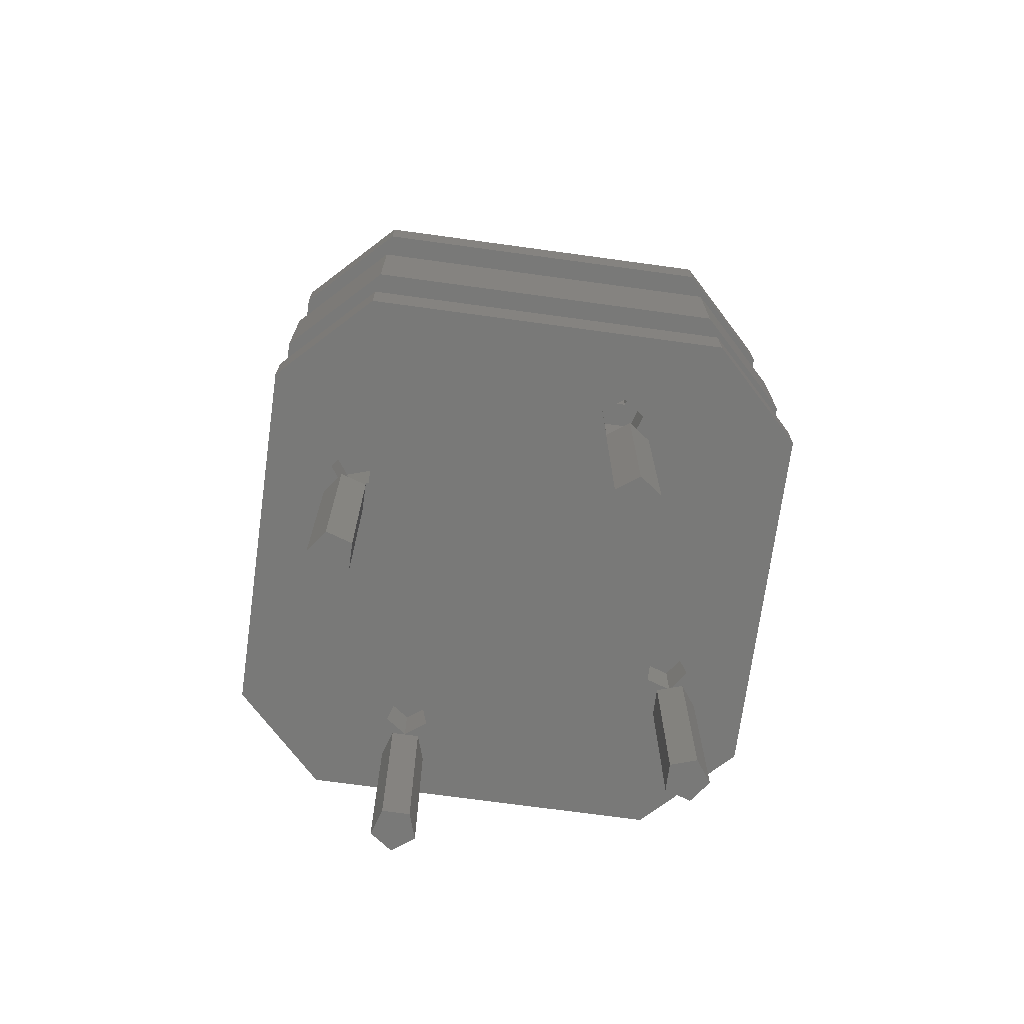
<metadata>
{"format":"stl","ext":"stl","renderer":"f3d","projection":"perspective","resolution":1024,"background":"white","views":[{"elev":-71.9,"azim":82.2,"up":"+Z"}]}
</metadata>
<code>
# stl→obj: 464 verts, 952 faces
v 8.309 3.049 -6
v 7.191 3.412 -4
v 8.309 3.049 -4
v 7.191 3.412 -6
v 7.191 4.588 -6
v 8.309 4.951 -4
v 7.191 4.588 -4
v 8.309 4.951 -6
v 9 4 -6
v 9 4 -4
v -3.412 7.191 -6
v -3.049 8.309 -4
v -3.049 8.309 -6
v -3.412 7.191 -4
v -4.951 8.309 -6
v -4 9 -4
v -4.951 8.309 -4
v -4 9 -6
v -4.588 7.191 -4
v -4.588 7.191 -6
v -8.309 -4.951 -4
v -9 -4 -6
v -9 -4 -4
v -8.309 -4.951 -6
v -7.191 -4.588 -6
v -7.191 -4.588 -4
v -7.191 -3.412 -4
v -7.191 -3.412 -6
v -8.309 -3.049 -6
v -8.309 -3.049 -4
v 4.951 -8.309 -6
v 4 -9 -4
v 4.951 -8.309 -4
v 4 -9 -6
v 4.588 -7.191 -4
v 4.588 -7.191 -6
v 3.412 -7.191 -6
v 3.412 -7.191 -4
v 3.049 -8.309 -4
v 3.049 -8.309 -6
v 12 -8 -6
v 12 8 -6
v 8 -12 -6
v -8 -12 -6
v -12 -8 -6
v 8 12 -6
v -8 12 -6
v -12 8 -6
v -12 8 -4
v -12 -8 -4
v 12 -8 -4
v 12 8 -4
v 8 12 -4
v -8 12 -4
v 8 -12 -4
v -8 -12 -4
v 7.191 3.412 -18
v 8.309 3.049 -10
v 7.191 3.412 -10
v 8.309 3.049 -18
v 8.309 4.951 -18
v 7.191 4.588 -10
v 8.309 4.951 -10
v 7.191 4.588 -18
v 9 4 -10
v 9 4 -18
v -3.412 7.191 -10
v -3.049 8.309 -18
v -3.049 8.309 -10
v -3.412 7.191 -18
v -4 9 -18
v -4.951 8.309 -10
v -4 9 -10
v -4.951 8.309 -18
v -4.588 7.191 -18
v -4.588 7.191 -10
v -8.309 -4.951 -18
v -9 -4 -10
v -9 -4 -18
v -8.309 -4.951 -10
v -7.191 -4.588 -10
v -7.191 -4.588 -18
v -7.191 -3.412 -18
v -7.191 -3.412 -10
v -8.309 -3.049 -10
v -8.309 -3.049 -18
v 4 -9 -18
v 4.951 -8.309 -10
v 4 -9 -10
v 4.951 -8.309 -18
v 4.588 -7.191 -18
v 4.588 -7.191 -10
v 3.412 -7.191 -10
v 3.412 -7.191 -18
v 3.049 -8.309 -18
v 3.049 -8.309 -10
v 9.992 5 1.7
v 9.992 3 1.7
v 9.992 5 2
v 9.992 5.15 5
v 9.992 5.15 2
v 9.992 3 2
v 9.992 2.85 5
v 9.992 2.85 2
v 9 4 1.7
v 8.309 4.951 1.7
v 7.191 4.588 1.7
v 6.008 5 1.7
v 7.191 3.412 1.7
v 8.309 3.049 1.7
v 6.008 3 1.7
v 6.008 5.15 5
v 6.008 5 2
v 6.008 5.15 2
v 6.008 3 2
v 6.008 2.85 5
v 6.008 2.85 2
v 8 1.7 5
v 8 1.7 2
v 8 6.3 5
v 8 6.3 2
v 8.309 3.049 0
v 7.191 3.412 0
v 7.191 4.588 0
v 8.309 4.951 0
v 9 4 0
v -5 9.992 1.7
v -3 9.992 2
v -5 9.992 2
v -3 9.992 1.7
v -5.15 9.992 5
v -5.15 9.992 2
v -2.85 9.992 5
v -2.85 9.992 2
v -3.049 8.309 1.7
v -3 6.008 1.7
v -4 9 1.7
v -4.951 8.309 1.7
v -3.412 7.191 1.7
v -4.588 7.191 1.7
v -5 6.008 1.7
v -5 6.008 2
v -3 6.008 2
v -2.85 6.008 5
v -2.85 6.008 2
v -5.15 6.008 5
v -5.15 6.008 2
v -1.7 8 2
v -1.7 8 5
v -6.3 8 2
v -6.3 8 5
v -3.412 7.191 0
v -3.049 8.309 0
v -4.951 8.309 0
v -4.588 7.191 0
v -4 9 0
v -9.992 -2.85 5
v -9.992 -3 2
v -9.992 -2.85 2
v -9.992 -5 2
v -9.992 -3 1.7
v -9.992 -5.15 5
v -9.992 -5.15 2
v -9.992 -5 1.7
v -6.008 -3 1.7
v -7.191 -3.412 1.7
v -6.008 -5 1.7
v -8.309 -3.049 1.7
v -9 -4 1.7
v -7.191 -4.588 1.7
v -8.309 -4.951 1.7
v -6.008 -3 2
v -6.008 -2.85 5
v -6.008 -2.85 2
v -6.008 -5 2
v -6.008 -5.15 5
v -6.008 -5.15 2
v -8 -1.7 5
v -8 -1.7 2
v -8 -6.3 5
v -8 -6.3 2
v -8.309 -3.049 0
v -7.191 -3.412 0
v -7.191 -4.588 0
v -8.309 -4.951 0
v -9 -4 0
v 5 -9.992 1.7
v 3 -9.992 2
v 5 -9.992 2
v 3 -9.992 1.7
v 5.15 -9.992 5
v 5.15 -9.992 2
v 2.85 -9.992 5
v 2.85 -9.992 2
v 5 -6.008 1.7
v 4.951 -8.309 1.7
v 4.588 -7.191 1.7
v 3.412 -7.191 1.7
v 3 -6.008 1.7
v 3.049 -8.309 1.7
v 4 -9 1.7
v 5 -6.008 2
v 3 -6.008 2
v 2.85 -6.008 5
v 2.85 -6.008 2
v 5.15 -6.008 5
v 5.15 -6.008 2
v 1.7 -8 2
v 1.7 -8 5
v 6.3 -8 2
v 6.3 -8 5
v 3.412 -7.191 0
v 3.049 -8.309 0
v 4.951 -8.309 0
v 4.588 -7.191 0
v 4 -9 0
v 9.992 -2.85 0
v 9.992 -3 3
v 9.992 -2.85 3
v 9.992 -5 3
v 9.992 -3 3.3
v 9.992 -5.15 0
v 9.992 -5.15 3
v 9.992 -5 3.3
v 9 -4 3.3
v 8.309 -4.951 3.3
v 7.191 -4.588 3.3
v 6.008 -5 3.3
v 7.191 -3.412 3.3
v 8.309 -3.049 3.3
v 6.008 -3 3.3
v 6.008 -3 3
v 6.008 -2.85 0
v 6.008 -2.85 3
v 6.008 -5 3
v 6.008 -5.15 0
v 6.008 -5.15 3
v 8 -1.7 0
v 8 -1.7 3
v 8 -6.3 0
v 8 -6.3 3
v 8.309 -3.049 5
v 7.191 -3.412 5
v 7.191 -4.588 5
v 8.309 -4.951 5
v 9 -4 5
v -2.85 -9.992 0
v -3 -9.992 3
v -2.85 -9.992 3
v -5 -9.992 3
v -5.15 -9.992 0
v -5.15 -9.992 3
v -5 -9.992 3.3
v -3 -9.992 3.3
v -3.049 -8.309 3.3
v -3 -6.008 3.3
v -4 -9 3.3
v -4.951 -8.309 3.3
v -3.412 -7.191 3.3
v -4.588 -7.191 3.3
v -5 -6.008 3.3
v -5.15 -6.008 0
v -5 -6.008 3
v -5.15 -6.008 3
v -3 -6.008 3
v -2.85 -6.008 0
v -2.85 -6.008 3
v -1.7 -8 3
v -1.7 -8 0
v -6.3 -8 3
v -6.3 -8 0
v -3.412 -7.191 5
v -3.049 -8.309 5
v -4.951 -8.309 5
v -4.588 -7.191 5
v -4 -9 5
v -9.992 5 3.3
v -9.992 3 3.3
v -9.992 5 3
v -9.992 5.15 0
v -9.992 5.15 3
v -9.992 3 3
v -9.992 2.85 0
v -9.992 2.85 3
v -6.008 3 3.3
v -7.191 3.412 3.3
v -6.008 5 3.3
v -8.309 3.049 3.3
v -9 4 3.3
v -7.191 4.588 3.3
v -8.309 4.951 3.3
v -6.008 5.15 0
v -6.008 5 3
v -6.008 5.15 3
v -6.008 3 3
v -6.008 2.85 0
v -6.008 2.85 3
v -8 1.7 0
v -8 1.7 3
v -8 6.3 0
v -8 6.3 3
v -8.309 3.049 5
v -7.191 3.412 5
v -7.191 4.588 5
v -8.309 4.951 5
v -9 4 5
v 2.85 9.992 0
v 3 9.992 3
v 2.85 9.992 3
v 5 9.992 3
v 5.15 9.992 0
v 5.15 9.992 3
v 5 9.992 3.3
v 3 9.992 3.3
v 5 6.008 3.3
v 4.951 8.309 3.3
v 4.588 7.191 3.3
v 3.412 7.191 3.3
v 3 6.008 3.3
v 3.049 8.309 3.3
v 4 9 3.3
v 5.15 6.008 0
v 5 6.008 3
v 5.15 6.008 3
v 3 6.008 3
v 2.85 6.008 0
v 2.85 6.008 3
v 1.7 8 3
v 1.7 8 0
v 6.3 8 3
v 6.3 8 0
v 3.412 7.191 5
v 3.049 8.309 5
v 4.951 8.309 5
v 4.588 7.191 5
v 4 9 5
v -4.243 -4.243 5
v -6 0 0
v -6 0 5
v -4.243 -4.243 0
v 0 6 0
v 4.243 4.243 5
v 0 6 5
v 4.243 4.243 0
v 6 0 0
v 6 0 5
v 4.243 -4.243 0
v 4.243 -4.243 5
v 0 -6 0
v 0 -6 5
v -4.243 4.243 0
v -4.243 4.243 5
v 12 -8 0
v 8 -12 0
v -8 -12 0
v -12 -8 0
v -12 8 0
v 12 8 0
v 8 12 0
v -8 12 0
v -12 8 5
v -12 -8 5
v 12 -8 5
v 12 8 5
v 8 12 5
v 8 -12 5
v -8 12 5
v -8 -12 5
v -7.191 3.412 10
v -8.309 3.049 12
v -7.191 3.412 12
v -8.309 3.049 10
v -8.309 4.951 10
v -7.191 4.588 12
v -8.309 4.951 12
v -7.191 4.588 10
v -9 4 12
v -9 4 10
v 3.412 7.191 12
v 3.049 8.309 10
v 3.049 8.309 12
v 3.412 7.191 10
v 4 9 10
v 4.951 8.309 12
v 4 9 12
v 4.951 8.309 10
v 4.588 7.191 10
v 4.588 7.191 12
v 8.309 -4.951 10
v 9 -4 12
v 9 -4 10
v 8.309 -4.951 12
v 7.191 -4.588 12
v 7.191 -4.588 10
v 7.191 -3.412 10
v 7.191 -3.412 12
v 8.309 -3.049 12
v 8.309 -3.049 10
v -4 -9 10
v -4.951 -8.309 12
v -4 -9 12
v -4.951 -8.309 10
v -4.588 -7.191 10
v -4.588 -7.191 12
v -3.412 -7.191 12
v -3.412 -7.191 10
v -3.049 -8.309 10
v -3.049 -8.309 12
v 12 8 12
v 12 -8 12
v 8 12 12
v -8 12 12
v -12 8 12
v 8 -12 12
v -8 -12 12
v -12 -8 12
v 12 8 10
v 12 -8 10
v -12 -8 10
v -12 8 10
v -8 12 10
v 8 12 10
v -8 -12 10
v 8 -12 10
v -8.309 3.049 16
v -7.191 3.412 24
v -8.309 3.049 24
v -7.191 3.412 16
v -7.191 4.588 16
v -8.309 4.951 24
v -7.191 4.588 24
v -8.309 4.951 16
v -9 4 16
v -9 4 24
v 3.412 7.191 16
v 3.049 8.309 24
v 3.049 8.309 16
v 3.412 7.191 24
v 4.951 8.309 16
v 4 9 24
v 4.951 8.309 24
v 4 9 16
v 4.588 7.191 24
v 4.588 7.191 16
v 8.309 -4.951 24
v 9 -4 16
v 9 -4 24
v 8.309 -4.951 16
v 7.191 -4.588 16
v 7.191 -4.588 24
v 7.191 -3.412 24
v 7.191 -3.412 16
v 8.309 -3.049 16
v 8.309 -3.049 24
v -4.951 -8.309 16
v -4 -9 24
v -4.951 -8.309 24
v -4 -9 16
v -4.588 -7.191 24
v -4.588 -7.191 16
v -3.412 -7.191 16
v -3.412 -7.191 24
v -3.049 -8.309 24
v -3.049 -8.309 16
f 1 2 3
f 2 1 4
f 5 6 7
f 6 5 8
f 9 6 8
f 6 9 10
f 2 5 7
f 5 2 4
f 1 10 9
f 10 1 3
f 11 12 13
f 12 11 14
f 15 16 17
f 16 15 18
f 11 19 14
f 19 11 20
f 18 12 16
f 12 18 13
f 19 15 17
f 15 19 20
f 21 22 23
f 22 21 24
f 25 21 26
f 21 25 24
f 25 27 28
f 27 25 26
f 29 27 30
f 27 29 28
f 23 29 30
f 29 23 22
f 31 32 33
f 32 31 34
f 31 35 36
f 35 31 33
f 37 35 38
f 35 37 36
f 39 37 38
f 37 39 40
f 34 39 32
f 39 34 40
f 41 9 42
f 41 1 9
f 31 41 43
f 41 36 1
f 1 36 4
f 41 31 36
f 43 34 31
f 44 34 43
f 5 11 13
f 37 28 11
f 11 28 20
f 37 25 28
f 34 44 40
f 40 44 25
f 44 24 25
f 45 24 44
f 24 45 22
f 8 42 9
f 8 46 42
f 5 46 8
f 37 4 36
f 11 4 37
f 4 11 5
f 25 37 40
f 5 13 46
f 18 46 13
f 29 20 28
f 18 47 46
f 15 47 18
f 48 20 29
f 20 48 15
f 48 29 22
f 48 22 45
f 15 48 47
f 45 49 48
f 49 45 50
f 51 42 52
f 42 51 41
f 52 46 53
f 46 52 42
f 46 54 53
f 54 46 47
f 55 41 51
f 41 55 43
f 48 54 47
f 54 48 49
f 44 55 56
f 55 44 43
f 44 50 45
f 50 44 56
f 52 10 51
f 52 6 10
f 53 6 52
f 53 7 6
f 14 2 7
f 12 7 53
f 2 35 33
f 2 14 38
f 2 38 35
f 7 12 14
f 53 16 12
f 54 16 53
f 54 17 16
f 17 49 19
f 30 19 49
f 19 30 27
f 30 49 23
f 3 51 10
f 33 51 3
f 33 3 2
f 51 33 55
f 32 55 33
f 56 32 39
f 27 38 14
f 27 14 19
f 49 17 54
f 26 38 27
f 38 26 39
f 56 39 26
f 32 56 55
f 21 56 26
f 50 21 23
f 50 23 49
f 21 50 56
f 57 58 59
f 58 57 60
f 61 62 63
f 62 61 64
f 65 61 63
f 61 65 66
f 57 62 64
f 62 57 59
f 63 58 65
f 62 58 63
f 58 62 59
f 58 66 65
f 66 58 60
f 60 61 66
f 57 61 60
f 61 57 64
f 67 68 69
f 68 67 70
f 71 72 73
f 72 71 74
f 75 67 76
f 67 75 70
f 70 71 68
f 75 71 70
f 71 75 74
f 75 72 74
f 72 75 76
f 68 73 69
f 73 68 71
f 73 67 69
f 73 76 67
f 76 73 72
f 77 78 79
f 78 77 80
f 77 81 80
f 81 77 82
f 81 83 84
f 83 81 82
f 83 85 84
f 85 83 86
f 77 83 82
f 77 86 83
f 86 77 79
f 79 85 86
f 85 79 78
f 85 81 84
f 85 80 81
f 80 85 78
f 87 88 89
f 88 87 90
f 88 91 92
f 91 88 90
f 91 93 92
f 93 91 94
f 95 93 94
f 93 95 96
f 87 91 90
f 87 94 91
f 94 87 95
f 95 89 96
f 89 95 87
f 92 89 88
f 93 89 92
f 89 93 96
f 97 98 99
f 99 100 101
f 102 99 98
f 99 102 100
f 103 102 104
f 102 103 100
f 97 105 98
f 97 106 105
f 107 108 109
f 106 108 107
f 108 106 97
f 110 98 105
f 110 111 98
f 109 111 110
f 111 109 108
f 112 113 114
f 113 115 108
f 112 115 113
f 116 115 112
f 115 116 117
f 108 115 111
f 108 99 113
f 99 108 97
f 98 115 102
f 115 98 111
f 104 118 103
f 118 104 119
f 114 120 112
f 120 114 121
f 121 100 120
f 100 121 101
f 119 116 118
f 116 119 117
f 102 119 104
f 115 119 102
f 119 115 117
f 121 99 101
f 113 121 114
f 121 113 99
f 122 109 110
f 109 122 123
f 124 106 107
f 106 124 125
f 126 106 125
f 106 126 105
f 109 124 107
f 124 109 123
f 122 105 126
f 105 122 110
f 127 128 129
f 128 127 130
f 129 131 132
f 131 129 133
f 128 133 129
f 133 128 134
f 130 135 136
f 130 137 135
f 127 137 130
f 137 127 138
f 139 136 135
f 140 136 139
f 140 141 136
f 138 141 140
f 141 138 127
f 136 142 143
f 142 136 141
f 143 144 145
f 144 143 146
f 142 146 143
f 146 142 147
f 142 127 129
f 127 142 141
f 136 128 130
f 128 136 143
f 148 133 134
f 133 148 149
f 146 150 151
f 150 146 147
f 151 132 131
f 132 151 150
f 145 149 148
f 149 145 144
f 128 148 134
f 143 148 128
f 148 143 145
f 150 129 132
f 129 150 142
f 142 150 147
f 152 135 153
f 135 152 139
f 140 154 138
f 154 140 155
f 154 137 138
f 137 154 156
f 152 140 139
f 140 152 155
f 156 135 137
f 135 156 153
f 157 158 159
f 158 160 161
f 157 160 158
f 162 160 157
f 160 162 163
f 161 160 164
f 165 166 167
f 165 168 166
f 168 161 169
f 161 168 165
f 170 167 166
f 171 167 170
f 164 169 161
f 171 164 167
f 169 164 171
f 165 167 172
f 172 173 174
f 175 172 167
f 172 175 173
f 176 175 177
f 175 176 173
f 167 160 175
f 160 167 164
f 161 172 158
f 172 161 165
f 159 178 157
f 178 159 179
f 177 180 176
f 180 177 181
f 181 162 180
f 162 181 163
f 179 173 178
f 173 179 174
f 179 172 174
f 158 179 159
f 179 158 172
f 175 181 177
f 160 181 175
f 181 160 163
f 182 166 168
f 166 182 183
f 184 171 170
f 171 184 185
f 171 186 169
f 186 171 185
f 184 166 183
f 166 184 170
f 169 182 168
f 182 169 186
f 187 188 189
f 188 187 190
f 189 191 192
f 191 189 193
f 188 193 189
f 193 188 194
f 195 196 187
f 195 197 196
f 195 198 197
f 198 199 200
f 199 198 195
f 201 187 196
f 190 201 200
f 201 190 187
f 190 200 199
f 199 202 203
f 202 199 195
f 203 204 205
f 204 203 206
f 202 206 203
f 206 202 207
f 187 202 195
f 202 187 189
f 188 199 203
f 199 188 190
f 193 208 209
f 208 193 194
f 210 206 207
f 206 210 211
f 192 211 210
f 211 192 191
f 209 205 204
f 205 209 208
f 208 203 205
f 203 208 188
f 188 208 194
f 202 210 207
f 189 210 202
f 210 189 192
f 200 212 198
f 212 200 213
f 214 197 215
f 197 214 196
f 214 201 196
f 201 214 216
f 212 197 198
f 197 212 215
f 216 200 201
f 200 216 213
f 217 218 219
f 218 220 221
f 217 220 218
f 222 220 217
f 220 222 223
f 221 220 224
f 224 225 221
f 224 226 225
f 227 228 229
f 226 228 227
f 228 226 224
f 230 221 225
f 230 231 221
f 229 231 230
f 231 229 228
f 231 228 232
f 232 233 234
f 235 232 228
f 232 235 233
f 236 235 237
f 235 236 233
f 220 228 224
f 228 220 235
f 232 221 231
f 221 232 218
f 238 219 239
f 219 238 217
f 240 237 241
f 237 240 236
f 222 241 223
f 241 222 240
f 233 239 234
f 239 233 238
f 218 239 219
f 232 239 218
f 239 232 234
f 241 220 223
f 235 241 237
f 241 235 220
f 229 242 243
f 242 229 230
f 226 244 245
f 244 226 227
f 226 246 225
f 246 226 245
f 244 229 243
f 229 244 227
f 225 242 230
f 242 225 246
f 247 248 249
f 248 247 250
f 251 250 247
f 250 251 252
f 248 253 254
f 253 248 250
f 254 255 256
f 254 257 255
f 253 257 254
f 257 253 258
f 259 256 255
f 260 256 259
f 260 261 256
f 258 261 260
f 261 258 253
f 262 263 264
f 263 262 265
f 266 265 262
f 265 266 267
f 263 256 261
f 256 263 265
f 253 263 261
f 263 253 250
f 248 256 265
f 256 248 254
f 247 268 269
f 268 247 249
f 270 262 264
f 262 270 271
f 252 271 270
f 271 252 251
f 269 267 266
f 267 269 268
f 248 268 249
f 265 268 248
f 268 265 267
f 270 250 252
f 250 270 263
f 263 270 264
f 255 272 259
f 272 255 273
f 274 260 275
f 260 274 258
f 257 274 276
f 274 257 258
f 260 272 275
f 272 260 259
f 255 276 273
f 276 255 257
f 277 278 279
f 279 280 281
f 282 279 278
f 279 282 280
f 283 282 284
f 282 283 280
f 285 286 287
f 285 288 286
f 288 278 289
f 278 288 285
f 290 287 286
f 291 287 290
f 277 289 278
f 291 277 287
f 289 277 291
f 292 293 294
f 293 295 287
f 292 295 293
f 296 295 292
f 295 296 297
f 287 295 285
f 279 287 277
f 287 279 293
f 295 278 285
f 278 295 282
f 298 284 299
f 284 298 283
f 300 294 301
f 294 300 292
f 280 301 281
f 301 280 300
f 296 299 297
f 299 296 298
f 299 295 297
f 282 299 284
f 299 282 295
f 293 301 294
f 279 301 293
f 301 279 281
f 286 302 303
f 302 286 288
f 291 304 305
f 304 291 290
f 306 291 305
f 291 306 289
f 286 304 290
f 304 286 303
f 302 289 306
f 289 302 288
f 307 308 309
f 308 307 310
f 311 310 307
f 310 311 312
f 308 313 314
f 313 308 310
f 315 316 313
f 315 317 316
f 315 318 317
f 318 319 320
f 319 318 315
f 321 313 316
f 314 321 320
f 321 314 313
f 314 320 319
f 322 323 324
f 323 322 325
f 326 325 322
f 325 326 327
f 323 319 315
f 319 323 325
f 323 313 310
f 313 323 315
f 319 308 314
f 308 319 325
f 328 307 309
f 307 328 329
f 322 330 331
f 330 322 324
f 331 312 311
f 312 331 330
f 327 329 328
f 329 327 326
f 328 325 327
f 325 328 308
f 308 328 309
f 323 330 324
f 310 330 323
f 330 310 312
f 332 320 333
f 320 332 318
f 317 334 316
f 334 317 335
f 321 334 336
f 334 321 316
f 317 332 335
f 332 317 318
f 320 336 333
f 336 320 321
f 337 338 339
f 338 337 340
f 341 342 343
f 342 341 344
f 345 342 344
f 342 345 346
f 347 346 345
f 346 347 348
f 349 337 350
f 337 349 340
f 351 343 352
f 343 351 341
f 339 351 352
f 351 339 338
f 347 350 348
f 350 347 349
f 341 152 153
f 351 152 341
f 351 155 152
f 292 155 351
f 296 351 338
f 266 349 269
f 266 340 349
f 262 340 266
f 184 340 262
f 184 262 271
f 340 184 183
f 340 183 338
f 182 338 183
f 338 298 296
f 338 182 298
f 283 182 186
f 182 283 298
f 217 122 126
f 238 122 217
f 345 122 238
f 344 124 123
f 122 345 123
f 345 238 233
f 344 123 345
f 124 322 331
f 124 344 322
f 344 326 322
f 326 341 329
f 341 326 344
f 217 353 222
f 240 353 354
f 353 240 222
f 214 240 354
f 347 233 236
f 240 215 236
f 215 240 214
f 354 216 214
f 247 216 354
f 213 269 349
f 216 247 213
f 213 247 269
f 355 247 354
f 247 355 251
f 355 271 251
f 356 271 355
f 271 185 184
f 271 356 185
f 185 356 186
f 357 283 356
f 186 356 283
f 353 217 358
f 126 358 217
f 125 358 126
f 331 358 125
f 331 125 124
f 358 331 359
f 311 359 331
f 307 359 311
f 153 329 341
f 329 153 307
f 156 307 153
f 360 307 156
f 292 351 296
f 300 155 292
f 155 300 154
f 360 154 300
f 307 360 359
f 154 360 156
f 357 300 280
f 300 357 360
f 283 357 280
f 347 236 215
f 233 347 345
f 212 347 215
f 349 212 213
f 212 349 347
f 356 361 357
f 361 356 362
f 363 358 364
f 358 363 353
f 364 359 365
f 359 364 358
f 366 353 363
f 353 366 354
f 350 272 273
f 337 272 350
f 337 275 272
f 176 275 337
f 173 337 339
f 144 343 149
f 144 352 343
f 146 352 144
f 304 352 146
f 304 146 151
f 352 304 303
f 352 303 339
f 302 339 303
f 339 178 173
f 339 302 178
f 157 302 306
f 302 157 178
f 103 242 246
f 118 242 103
f 346 242 118
f 348 244 243
f 242 346 243
f 346 118 116
f 348 243 346
f 244 206 211
f 244 348 206
f 348 204 206
f 204 350 209
f 350 204 348
f 103 364 100
f 120 364 365
f 364 120 100
f 334 120 365
f 342 116 112
f 120 335 112
f 335 120 334
f 365 336 334
f 133 336 365
f 333 149 343
f 336 133 333
f 333 133 149
f 367 133 365
f 133 367 131
f 367 151 131
f 361 151 367
f 151 305 304
f 151 361 305
f 305 361 306
f 362 157 361
f 306 361 157
f 364 103 363
f 246 363 103
f 245 363 246
f 211 363 245
f 211 245 244
f 363 211 366
f 191 366 211
f 193 366 191
f 273 209 350
f 209 273 193
f 276 193 273
f 368 193 276
f 176 337 173
f 180 275 176
f 275 180 274
f 368 274 180
f 193 368 366
f 274 368 276
f 362 180 162
f 180 362 368
f 157 362 162
f 342 112 335
f 116 342 346
f 332 342 335
f 343 332 333
f 332 343 342
f 355 366 368
f 366 355 354
f 355 362 356
f 362 355 368
f 359 367 365
f 367 359 360
f 357 367 360
f 367 357 361
f 369 370 371
f 370 369 372
f 373 374 375
f 374 373 376
f 377 373 375
f 373 377 378
f 369 374 376
f 374 369 371
f 370 378 377
f 378 370 372
f 379 380 381
f 380 379 382
f 383 384 385
f 384 383 386
f 387 379 388
f 379 387 382
f 380 385 381
f 385 380 383
f 387 384 386
f 384 387 388
f 389 390 391
f 390 389 392
f 389 393 392
f 393 389 394
f 393 395 396
f 395 393 394
f 395 397 396
f 397 395 398
f 391 397 398
f 397 391 390
f 399 400 401
f 400 399 402
f 400 403 404
f 403 400 402
f 403 405 404
f 405 403 406
f 407 405 406
f 405 407 408
f 407 401 408
f 401 407 399
f 409 390 410
f 409 397 390
f 384 409 411
f 409 388 397
f 397 388 396
f 409 384 388
f 411 385 384
f 412 385 411
f 393 405 408
f 379 371 405
f 405 371 404
f 379 374 371
f 385 412 381
f 381 412 374
f 412 375 374
f 413 375 412
f 375 413 377
f 392 410 390
f 392 414 410
f 393 414 392
f 379 396 388
f 405 396 379
f 396 405 393
f 374 379 381
f 393 408 414
f 401 414 408
f 370 404 371
f 401 415 414
f 400 415 401
f 416 404 370
f 404 416 400
f 416 370 377
f 416 377 413
f 400 416 415
f 410 417 409
f 417 410 418
f 419 413 420
f 413 419 416
f 420 412 421
f 412 420 413
f 422 412 411
f 412 422 421
f 423 416 419
f 416 423 415
f 409 422 411
f 422 409 417
f 423 414 415
f 414 423 424
f 414 418 410
f 418 414 424
f 418 391 417
f 418 389 391
f 424 389 418
f 424 394 389
f 406 395 394
f 407 394 424
f 395 387 386
f 395 406 382
f 395 382 387
f 394 407 406
f 424 399 407
f 423 399 424
f 423 402 399
f 402 419 403
f 372 403 419
f 403 372 369
f 372 419 378
f 398 417 391
f 386 417 398
f 386 398 395
f 417 386 422
f 383 422 386
f 421 383 380
f 369 382 406
f 369 406 403
f 419 402 423
f 376 382 369
f 382 376 380
f 421 380 376
f 383 421 422
f 373 421 376
f 420 373 378
f 420 378 419
f 373 420 421
f 425 426 427
f 426 425 428
f 429 430 431
f 430 429 432
f 433 430 432
f 430 433 434
f 426 429 431
f 429 426 428
f 425 429 428
f 425 432 429
f 432 425 433
f 425 434 433
f 434 425 427
f 430 426 431
f 430 427 426
f 427 430 434
f 435 436 437
f 436 435 438
f 439 440 441
f 440 439 442
f 435 443 438
f 443 435 444
f 440 443 441
f 440 438 443
f 438 440 436
f 443 439 441
f 439 443 444
f 442 436 440
f 436 442 437
f 444 442 439
f 435 442 444
f 442 435 437
f 445 446 447
f 446 445 448
f 449 445 450
f 445 449 448
f 449 451 452
f 451 449 450
f 453 451 454
f 451 453 452
f 454 445 447
f 451 445 454
f 445 451 450
f 447 453 454
f 453 447 446
f 448 453 446
f 449 453 448
f 453 449 452
f 455 456 457
f 456 455 458
f 455 459 460
f 459 455 457
f 461 459 462
f 459 461 460
f 463 461 462
f 461 463 464
f 462 456 463
f 459 456 462
f 456 459 457
f 458 463 456
f 463 458 464
f 458 461 464
f 458 460 461
f 460 458 455

</code>
